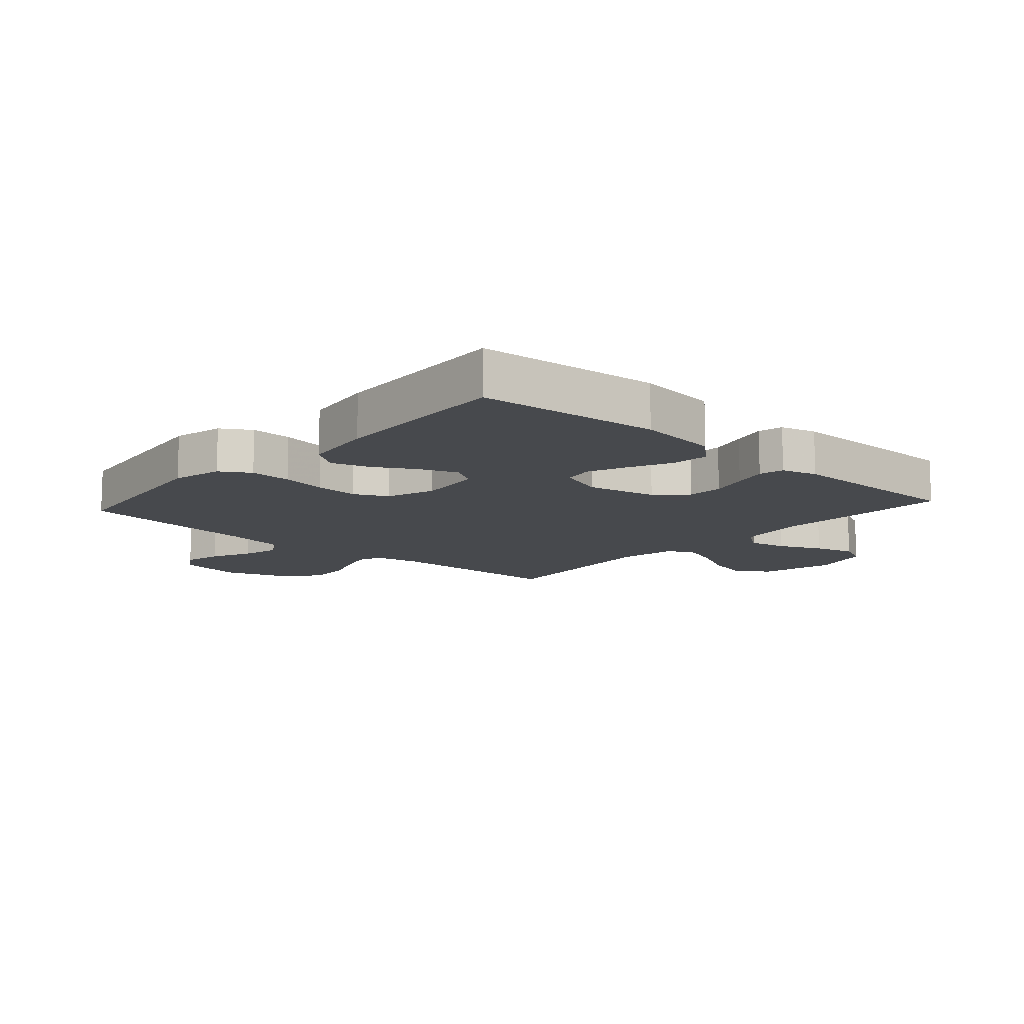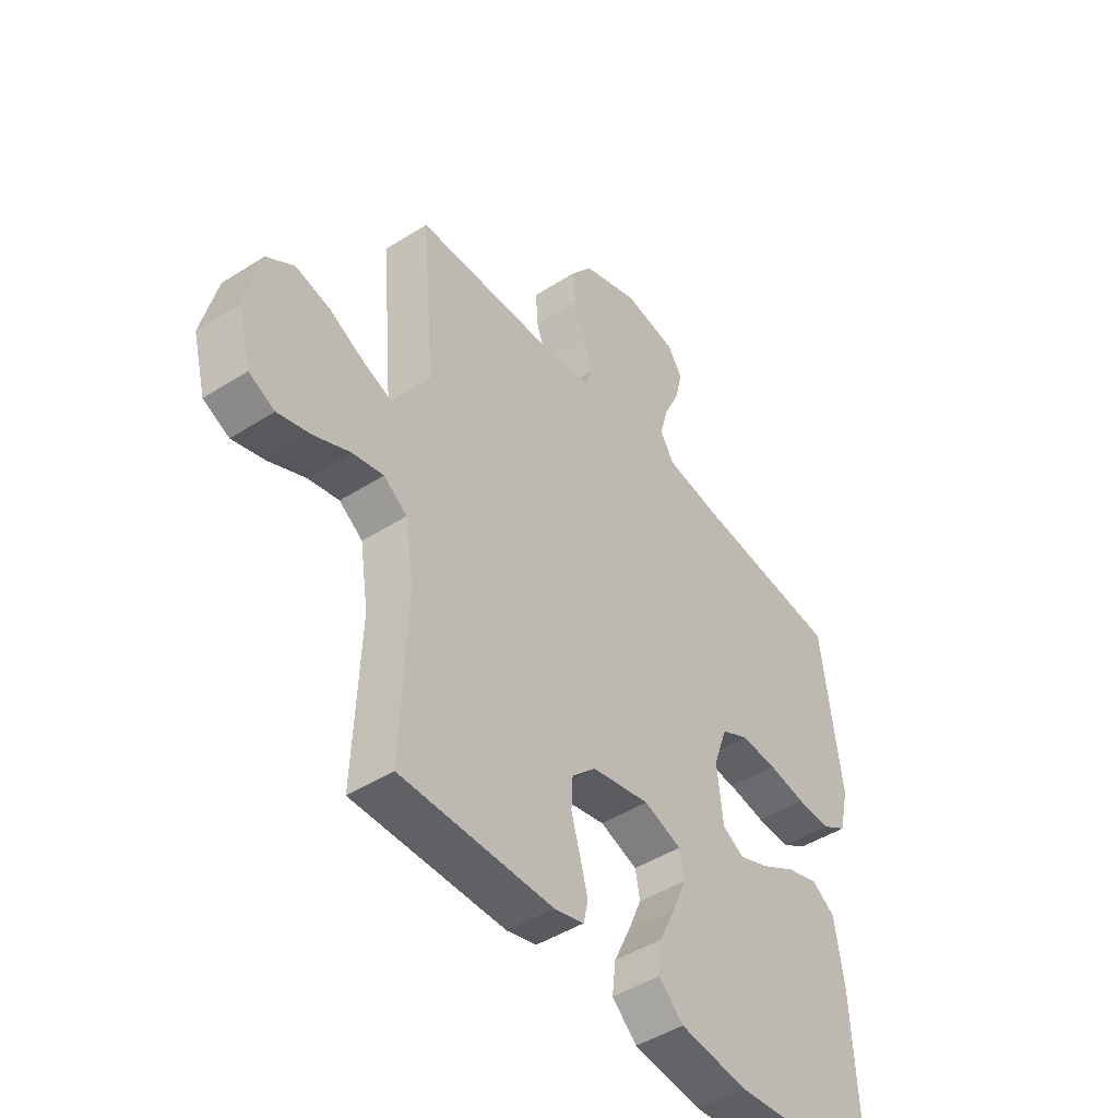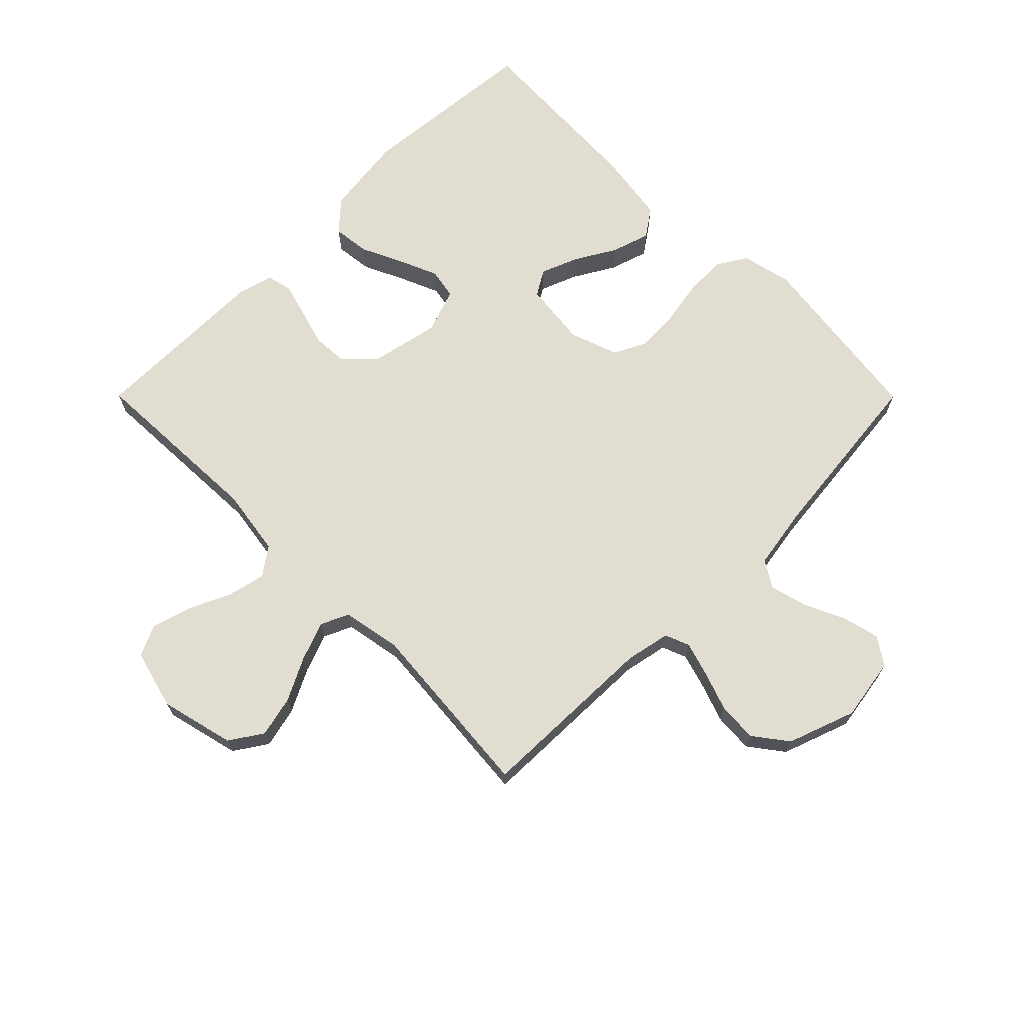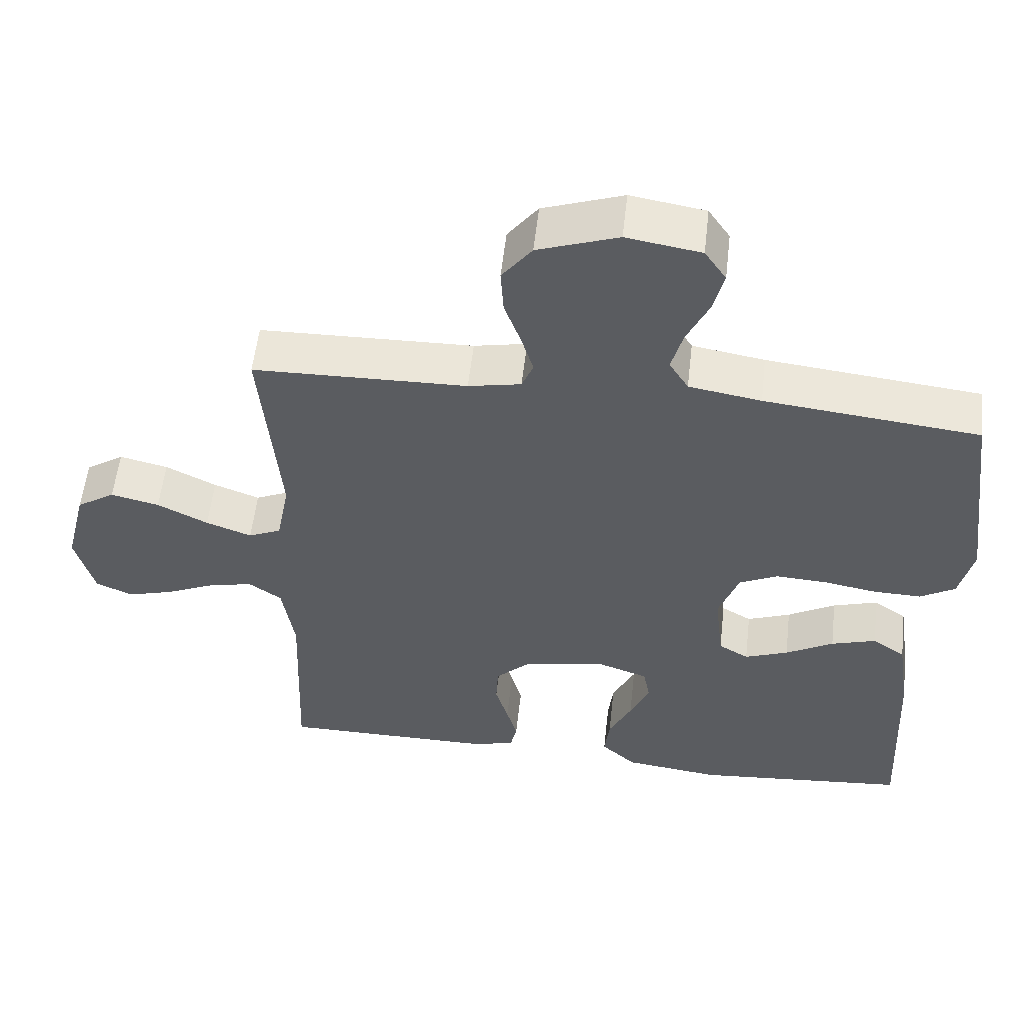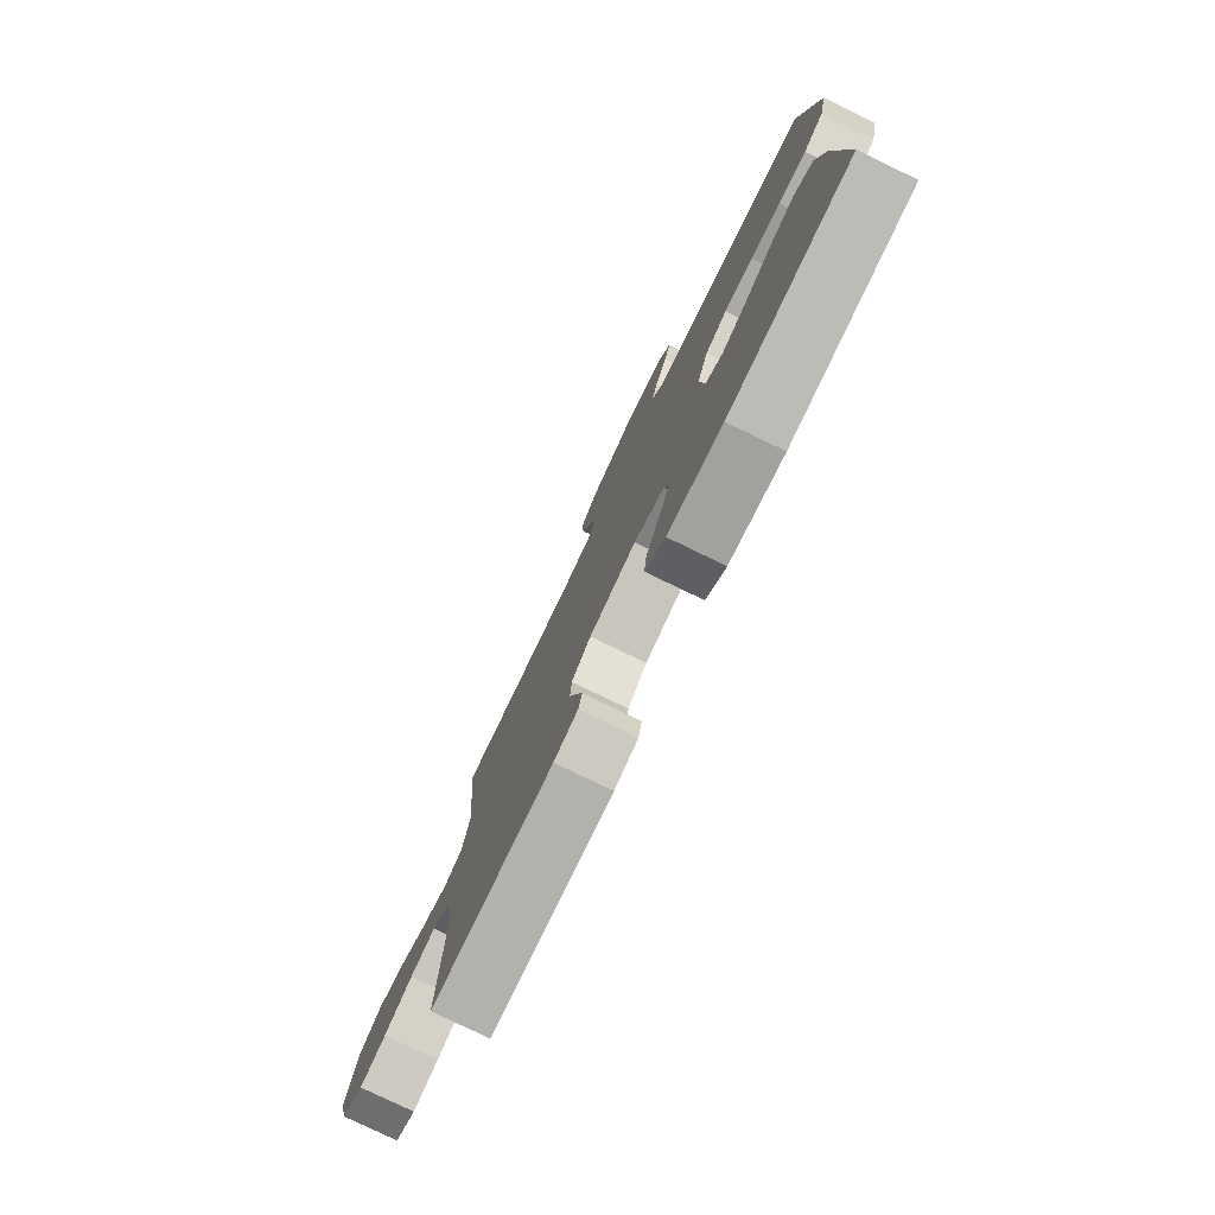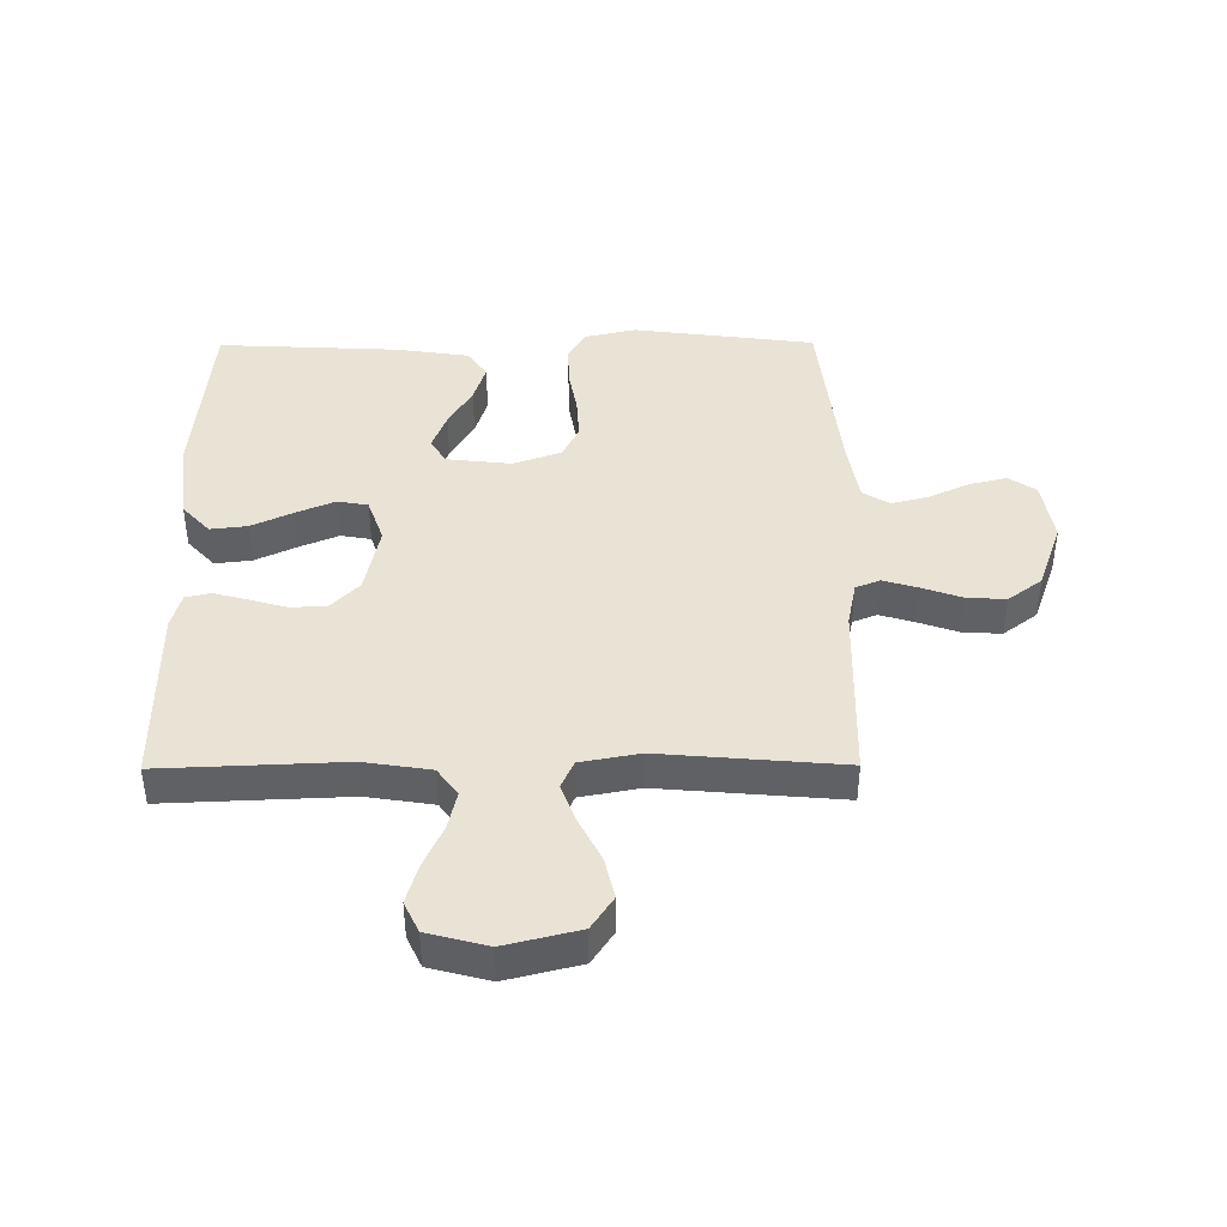
<metadata>
{"format":"obj","ext":"obj","renderer":"f3d","projection":"perspective","resolution":1024,"background":"white","views":[{"elev":-12.0,"azim":138.2,"up":"+Y"},{"elev":-46.0,"azim":-53.8,"up":"+Z"},{"elev":68.7,"azim":-44.9,"up":"+Y"},{"elev":55.8,"azim":6.4,"up":"+Z"},{"elev":-79.0,"azim":64.2,"up":"+Z"},{"elev":42.0,"azim":-90.4,"up":"+Y"}]}
</metadata>
<code>
v 0.5 0.07 0.5
v 0.539 0.07 0.2
v 0.52 0.07 0.117
v 0.471 0.07 0.087
v 0.403 0.07 0.089
v 0.329 0.07 0.102
v 0.258 0.07 0.106
v 0.204 0.07 0.079
v 0.176 0.07 0
v 0.188 0.07 -0.107
v 0.23 0.07 -0.132
v 0.291 0.07 -0.108
v 0.358 0.07 -0.069
v 0.421 0.07 -0.049
v 0.467 0.07 -0.081
v 0.485 0.07 -0.2
v 0.5 0.07 -0.5
v 0.2 0.07 -0.527
v 0.066 0.07 -0.51
v 0.017 0.07 -0.465
v 0.024 0.07 -0.404
v 0.056 0.07 -0.336
v 0.083 0.07 -0.272
v 0.074 0.07 -0.222
v 0 0.07 -0.196
v -0.115 0.07 -0.22
v -0.162 0.07 -0.266
v -0.165 0.07 -0.325
v -0.147 0.07 -0.387
v -0.132 0.07 -0.443
v -0.141 0.07 -0.484
v -0.2 0.07 -0.5
v -0.5 0.07 -0.5
v -0.488 0.07 -0.2
v -0.505 0.07 -0.09
v -0.551 0.07 -0.057
v -0.613 0.07 -0.071
v -0.683 0.07 -0.103
v -0.748 0.07 -0.122
v -0.799 0.07 -0.098
v -0.825 0.07 0
v -0.795 0.07 0.122
v -0.741 0.07 0.158
v -0.673 0.07 0.142
v -0.602 0.07 0.106
v -0.538 0.07 0.082
v -0.492 0.07 0.103
v -0.474 0.07 0.2
v -0.5 0.07 0.5
v -0.2 0.07 0.507
v -0.126 0.07 0.522
v -0.11 0.07 0.562
v -0.127 0.07 0.619
v -0.15 0.07 0.684
v -0.154 0.07 0.749
v -0.112 0.07 0.805
v 0 0.07 0.845
v 0.104 0.07 0.828
v 0.134 0.07 0.783
v 0.119 0.07 0.722
v 0.088 0.07 0.655
v 0.072 0.07 0.594
v 0.099 0.07 0.55
v 0.2 0.07 0.533
v 0.5 0 0.5
v 0.539 0 0.2
v 0.52 0 0.117
v 0.471 0 0.087
v 0.403 0 0.089
v 0.329 0 0.102
v 0.258 0 0.106
v 0.204 0 0.079
v 0.176 0 0
v 0.188 0 -0.107
v 0.23 0 -0.132
v 0.291 0 -0.108
v 0.358 0 -0.069
v 0.421 0 -0.049
v 0.467 0 -0.081
v 0.485 0 -0.2
v 0.5 0 -0.5
v 0.2 0 -0.527
v 0.066 0 -0.51
v 0.017 0 -0.465
v 0.024 0 -0.404
v 0.056 0 -0.336
v 0.083 0 -0.272
v 0.074 0 -0.222
v 0 0 -0.196
v -0.115 0 -0.22
v -0.162 0 -0.266
v -0.165 0 -0.325
v -0.147 0 -0.387
v -0.132 0 -0.443
v -0.141 0 -0.484
v -0.2 0 -0.5
v -0.5 0 -0.5
v -0.488 0 -0.2
v -0.505 0 -0.09
v -0.551 0 -0.057
v -0.613 0 -0.071
v -0.683 0 -0.103
v -0.748 0 -0.122
v -0.799 0 -0.098
v -0.825 0 0
v -0.795 0 0.122
v -0.741 0 0.158
v -0.673 0 0.142
v -0.602 0 0.106
v -0.538 0 0.082
v -0.492 0 0.103
v -0.474 0 0.2
v -0.5 0 0.5
v -0.2 0 0.507
v -0.126 0 0.522
v -0.11 0 0.562
v -0.127 0 0.619
v -0.15 0 0.684
v -0.154 0 0.749
v -0.112 0 0.805
v 0 0 0.845
v 0.104 0 0.828
v 0.134 0 0.783
v 0.119 0 0.722
v 0.088 0 0.655
v 0.072 0 0.594
v 0.099 0 0.55
v 0.2 0 0.533
f 58 59 60 61
f 58 61 62
f 57 58 62
f 56 57 62
f 53 54 55 56
f 52 53 56 62
f 51 52 62 63
f 48 49 50
f 47 48 50 51
f 42 43 44 45
f 42 45 46
f 41 42 46
f 40 41 46
f 37 38 39 40
f 36 37 40 46
f 35 36 46 47
f 31 32 33 34
f 28 29 30 31
f 28 31 34 35
f 19 20 21 22
f 19 22 23
f 18 19 23
f 17 18 23 24
f 15 16 17 24
f 12 13 14 15
f 11 12 15 24
f 3 4 5 6
f 3 6 7
f 64 1 2 3
f 64 3 7
f 63 64 7 8
f 51 63 8 9
f 47 51 9 10
f 27 28 35 47
f 26 27 47
f 25 26 47 10
f 10 11 24 25
f 125 124 123 122
f 126 125 122
f 126 122 121
f 126 121 120
f 120 119 118 117
f 126 120 117 116
f 127 126 116 115
f 114 113 112
f 115 114 112 111
f 109 108 107 106
f 110 109 106
f 110 106 105
f 110 105 104
f 104 103 102 101
f 110 104 101 100
f 111 110 100 99
f 98 97 96 95
f 95 94 93 92
f 99 98 95 92
f 86 85 84 83
f 87 86 83
f 87 83 82
f 88 87 82 81
f 88 81 80 79
f 79 78 77 76
f 88 79 76 75
f 70 69 68 67
f 71 70 67
f 67 66 65 128
f 71 67 128
f 72 71 128 127
f 73 72 127 115
f 74 73 115 111
f 111 99 92 91
f 111 91 90
f 74 111 90 89
f 89 88 75 74
f 1 65 66 2
f 2 66 67 3
f 3 67 68 4
f 4 68 69 5
f 5 69 70 6
f 6 70 71 7
f 7 71 72 8
f 8 72 73 9
f 9 73 74 10
f 10 74 75 11
f 11 75 76 12
f 12 76 77 13
f 13 77 78 14
f 14 78 79 15
f 15 79 80 16
f 16 80 81 17
f 17 81 82 18
f 18 82 83 19
f 19 83 84 20
f 20 84 85 21
f 21 85 86 22
f 22 86 87 23
f 23 87 88 24
f 24 88 89 25
f 25 89 90 26
f 26 90 91 27
f 27 91 92 28
f 28 92 93 29
f 29 93 94 30
f 30 94 95 31
f 31 95 96 32
f 32 96 97 33
f 33 97 98 34
f 34 98 99 35
f 35 99 100 36
f 36 100 101 37
f 37 101 102 38
f 38 102 103 39
f 39 103 104 40
f 40 104 105 41
f 41 105 106 42
f 42 106 107 43
f 43 107 108 44
f 44 108 109 45
f 45 109 110 46
f 46 110 111 47
f 47 111 112 48
f 48 112 113 49
f 49 113 114 50
f 50 114 115 51
f 51 115 116 52
f 52 116 117 53
f 53 117 118 54
f 54 118 119 55
f 55 119 120 56
f 56 120 121 57
f 57 121 122 58
f 58 122 123 59
f 59 123 124 60
f 60 124 125 61
f 61 125 126 62
f 62 126 127 63
f 63 127 128 64
f 64 128 65 1

</code>
